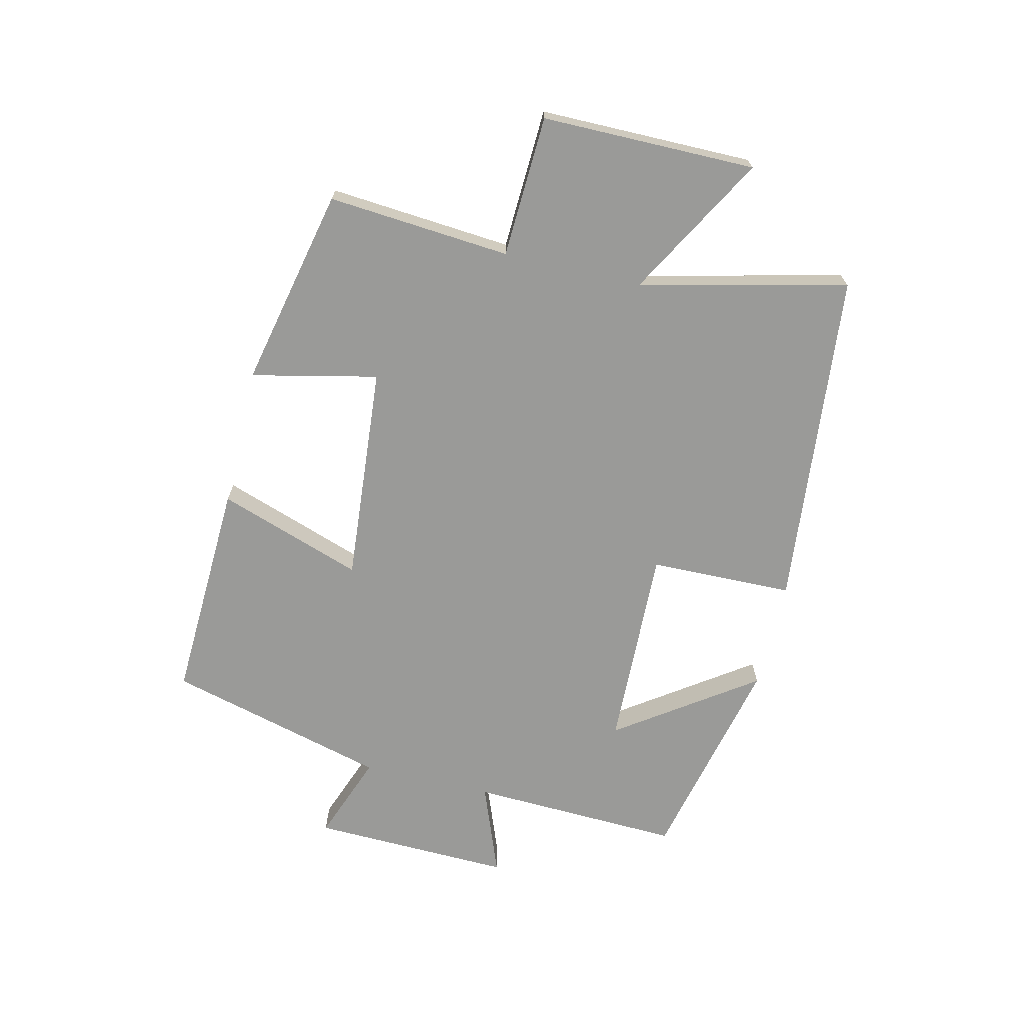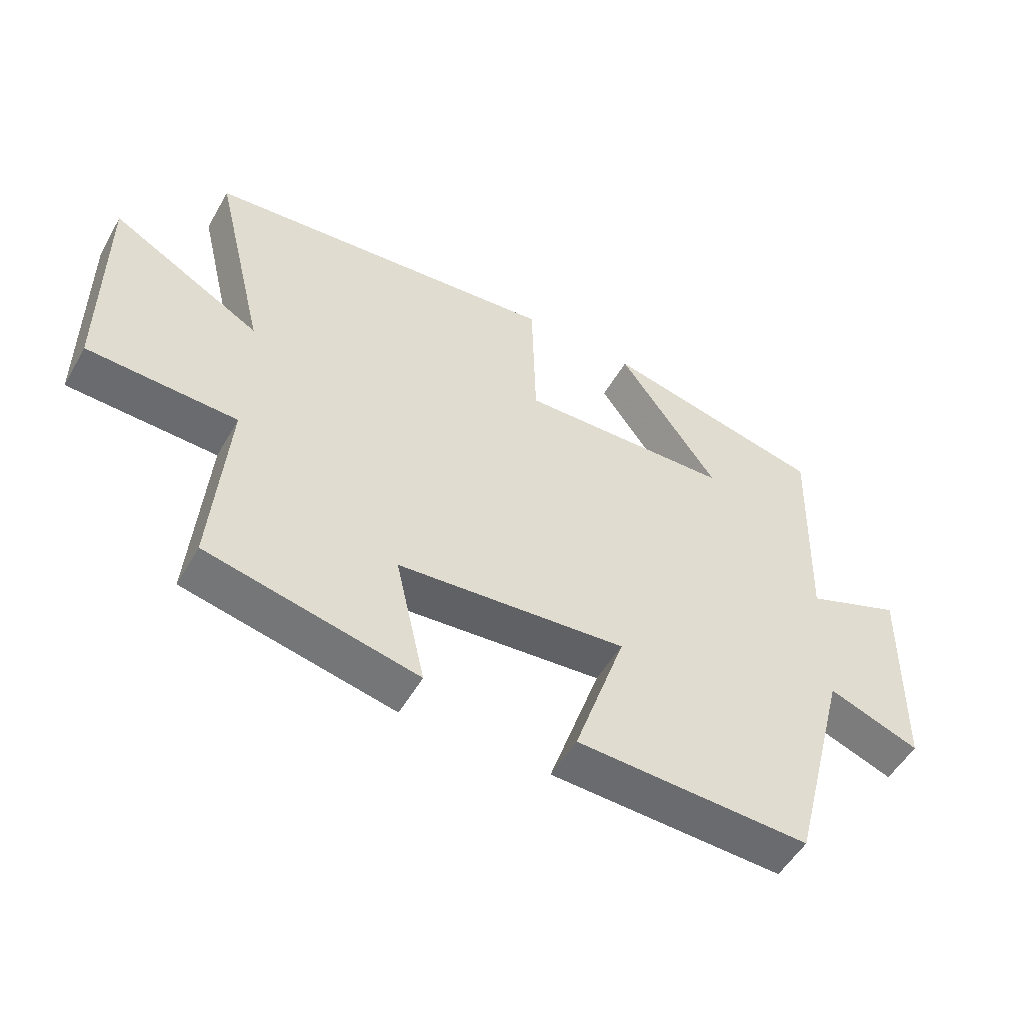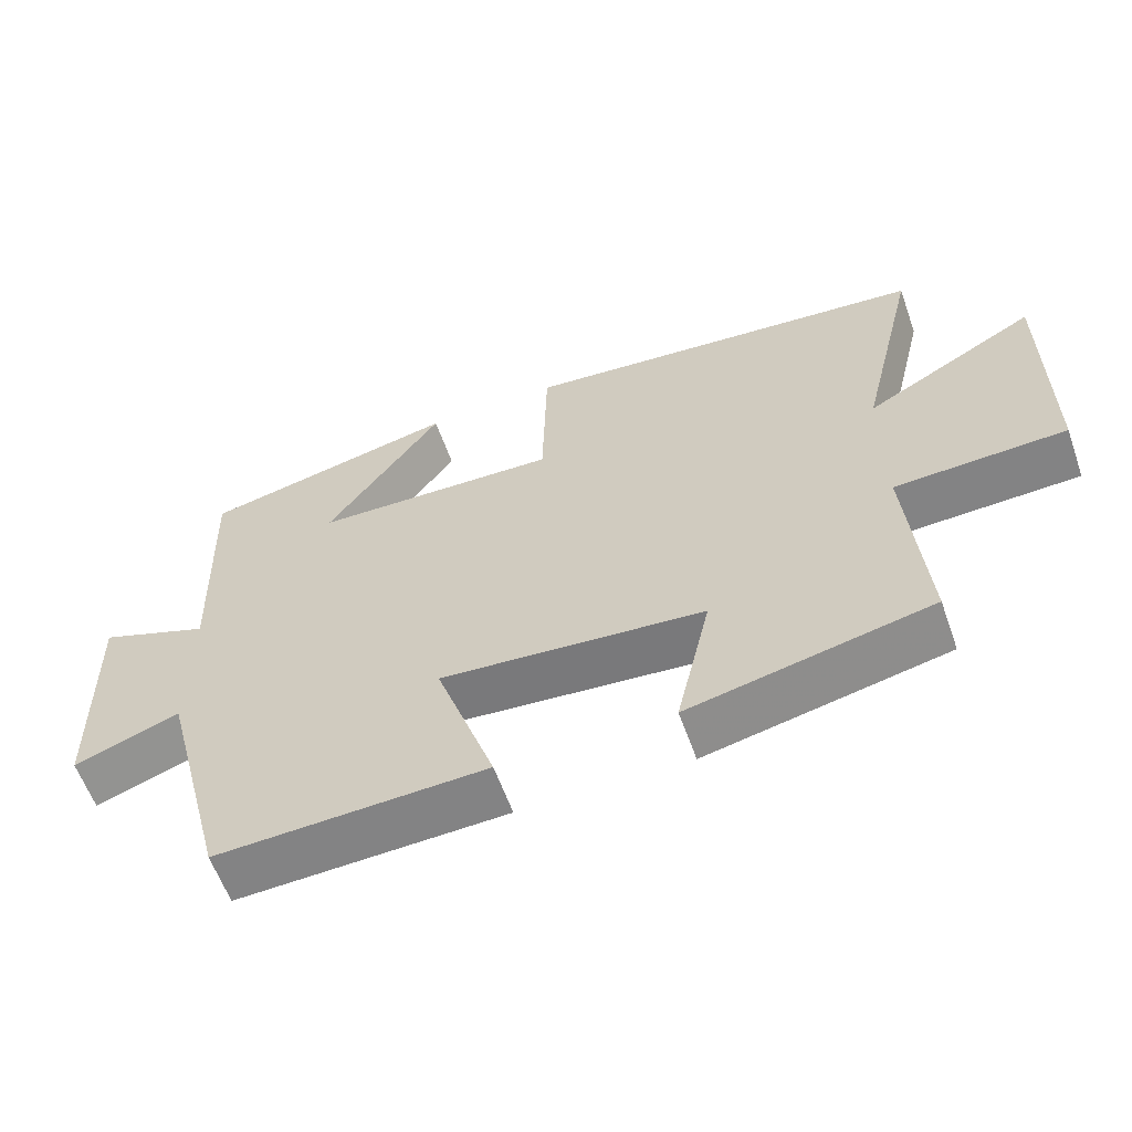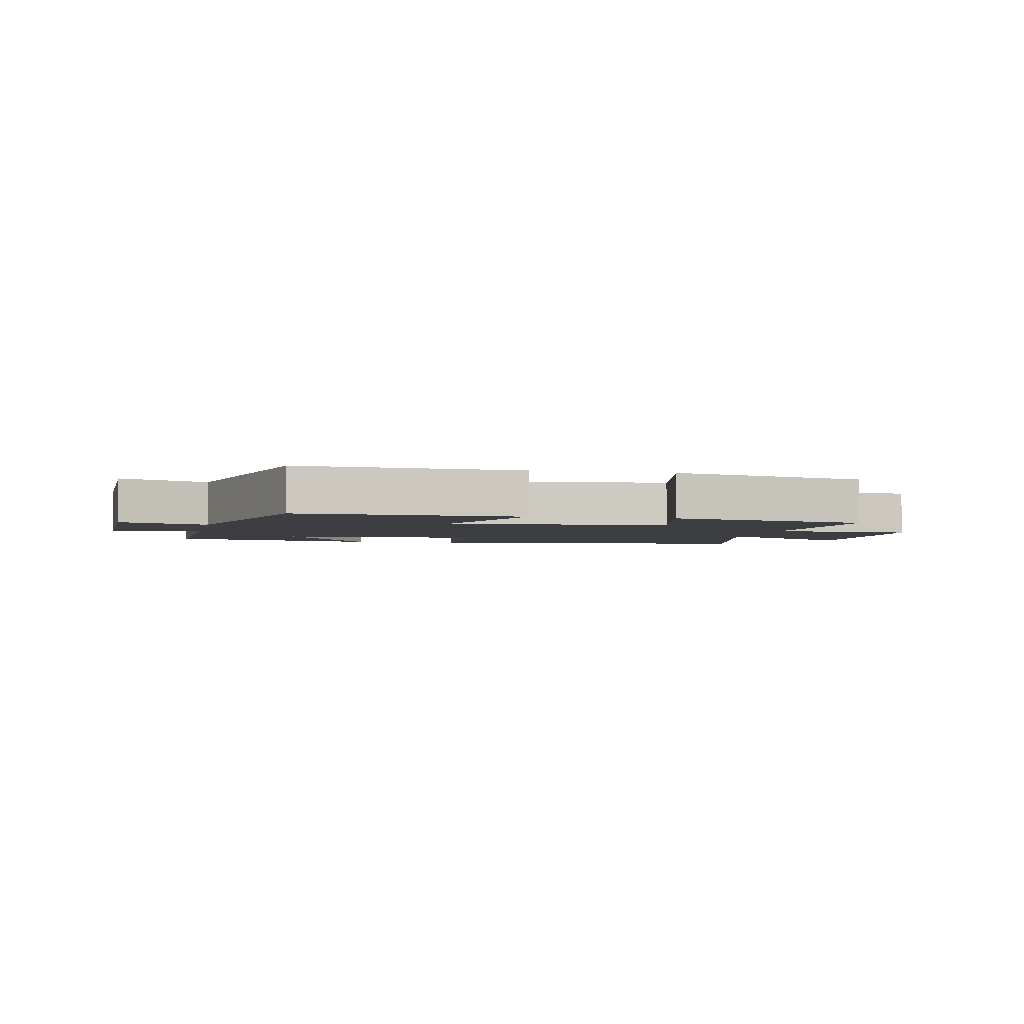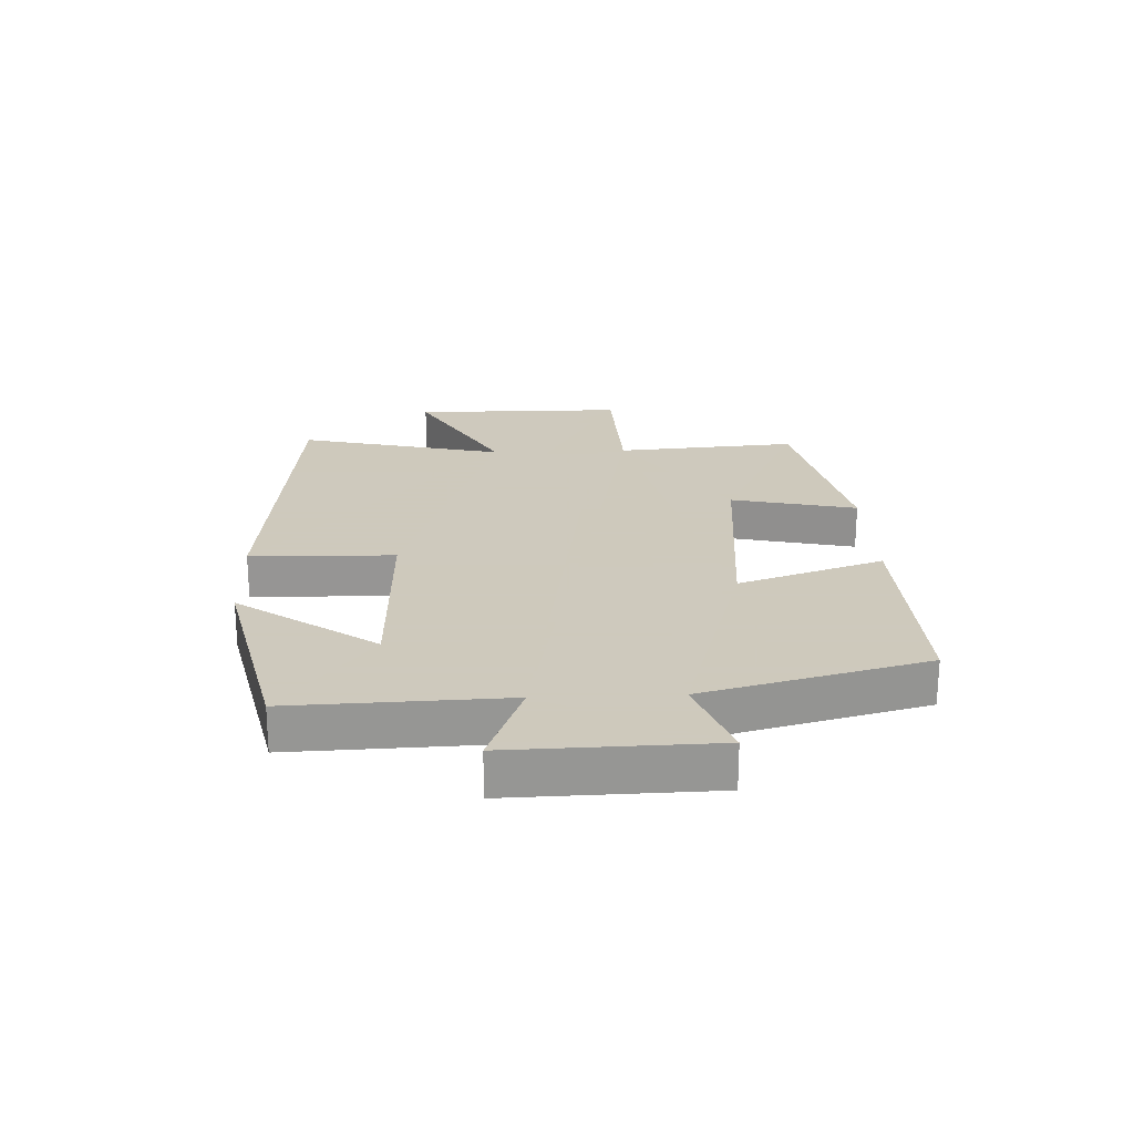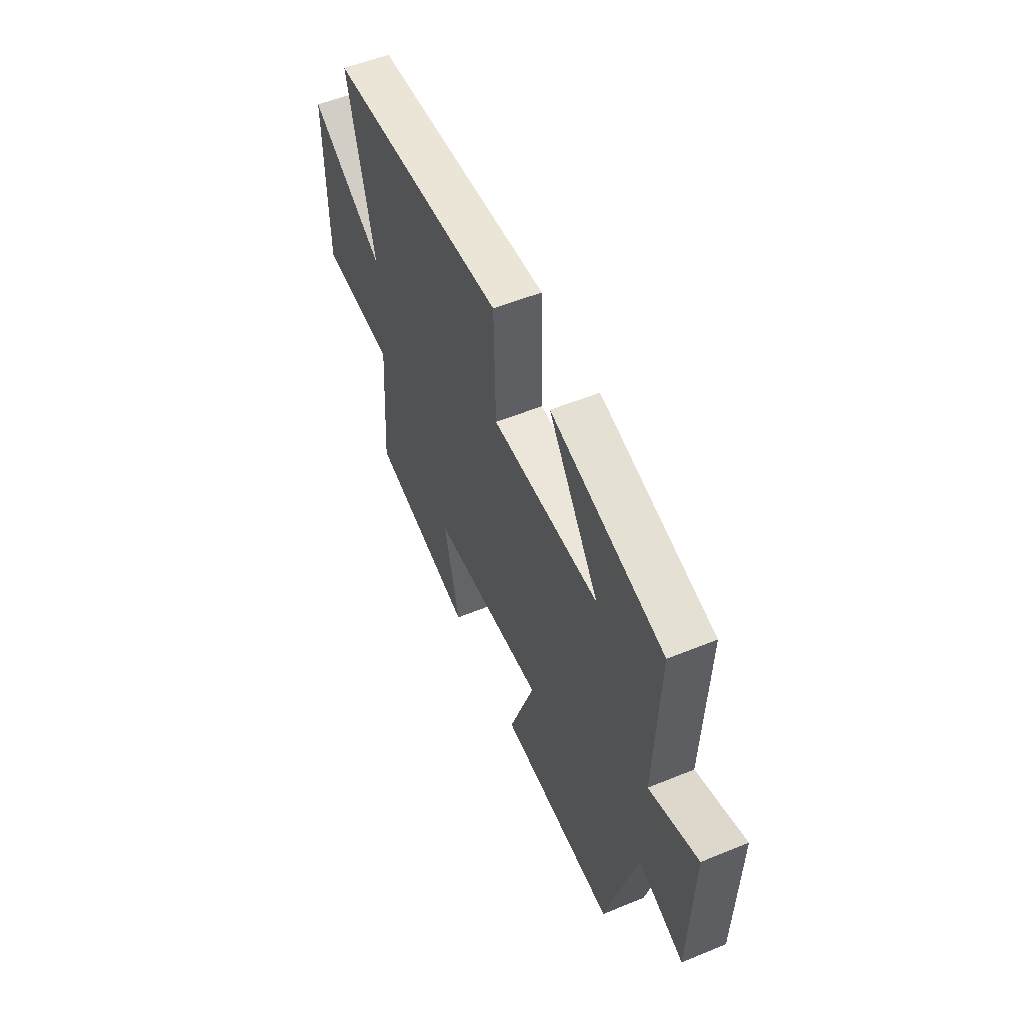
<metadata>
{"format":"obj","ext":"obj","renderer":"f3d","projection":"perspective","resolution":1024,"background":"white","views":[{"elev":-69.2,"azim":-103.5,"up":"+Y"},{"elev":-52.5,"azim":-29.3,"up":"+Z"},{"elev":-60.2,"azim":-160.5,"up":"+Z"},{"elev":-3.2,"azim":167.9,"up":"+Y"},{"elev":22.6,"azim":87.6,"up":"+Y"},{"elev":54.7,"azim":66.6,"up":"+Z"}]}
</metadata>
<code>
v -0.523 0.07 -0.429
v -0.5 0.07 -0.128
v -0.733 0.07 -0.119
v -0.735 0.07 0.233
v -0.5 0.07 0.102
v -0.582 0.07 0.443
v -0.023 0.07 0.5
v -0.017 0.07 0.263
v 0.319 0.07 0.275
v 0.161 0.07 0.5
v 0.512 0.07 0.421
v 0.5 0.07 0.071
v 0.652 0.07 0.13
v 0.644 0.07 -0.202
v 0.5 0.07 -0.149
v 0.405 0.07 -0.514
v 0.038 0.07 -0.5
v 0.119 0.07 -0.261
v -0.241 0.07 -0.293
v -0.194 0.07 -0.5
v -0.523 0 -0.429
v -0.5 0 -0.128
v -0.733 0 -0.119
v -0.735 0 0.233
v -0.5 0 0.102
v -0.582 0 0.443
v -0.023 0 0.5
v -0.017 0 0.263
v 0.319 0 0.275
v 0.161 0 0.5
v 0.512 0 0.421
v 0.5 0 0.071
v 0.652 0 0.13
v 0.644 0 -0.202
v 0.5 0 -0.149
v 0.405 0 -0.514
v 0.038 0 -0.5
v 0.119 0 -0.261
v -0.241 0 -0.293
v -0.194 0 -0.5
f 19 20 1 2
f 18 19 2
f 15 16 17 18
f 15 18 2
f 12 13 14 15
f 12 15 2 3
f 9 10 11 12
f 8 9 12 3
f 5 6 7 8
f 5 8 3
f 3 4 5
f 22 21 40 39
f 22 39 38
f 38 37 36 35
f 22 38 35
f 35 34 33 32
f 23 22 35 32
f 32 31 30 29
f 23 32 29 28
f 28 27 26 25
f 23 28 25
f 25 24 23
f 1 21 22 2
f 2 22 23 3
f 3 23 24 4
f 4 24 25 5
f 5 25 26 6
f 6 26 27 7
f 7 27 28 8
f 8 28 29 9
f 9 29 30 10
f 10 30 31 11
f 11 31 32 12
f 12 32 33 13
f 13 33 34 14
f 14 34 35 15
f 15 35 36 16
f 16 36 37 17
f 17 37 38 18
f 18 38 39 19
f 19 39 40 20
f 20 40 21 1

</code>
